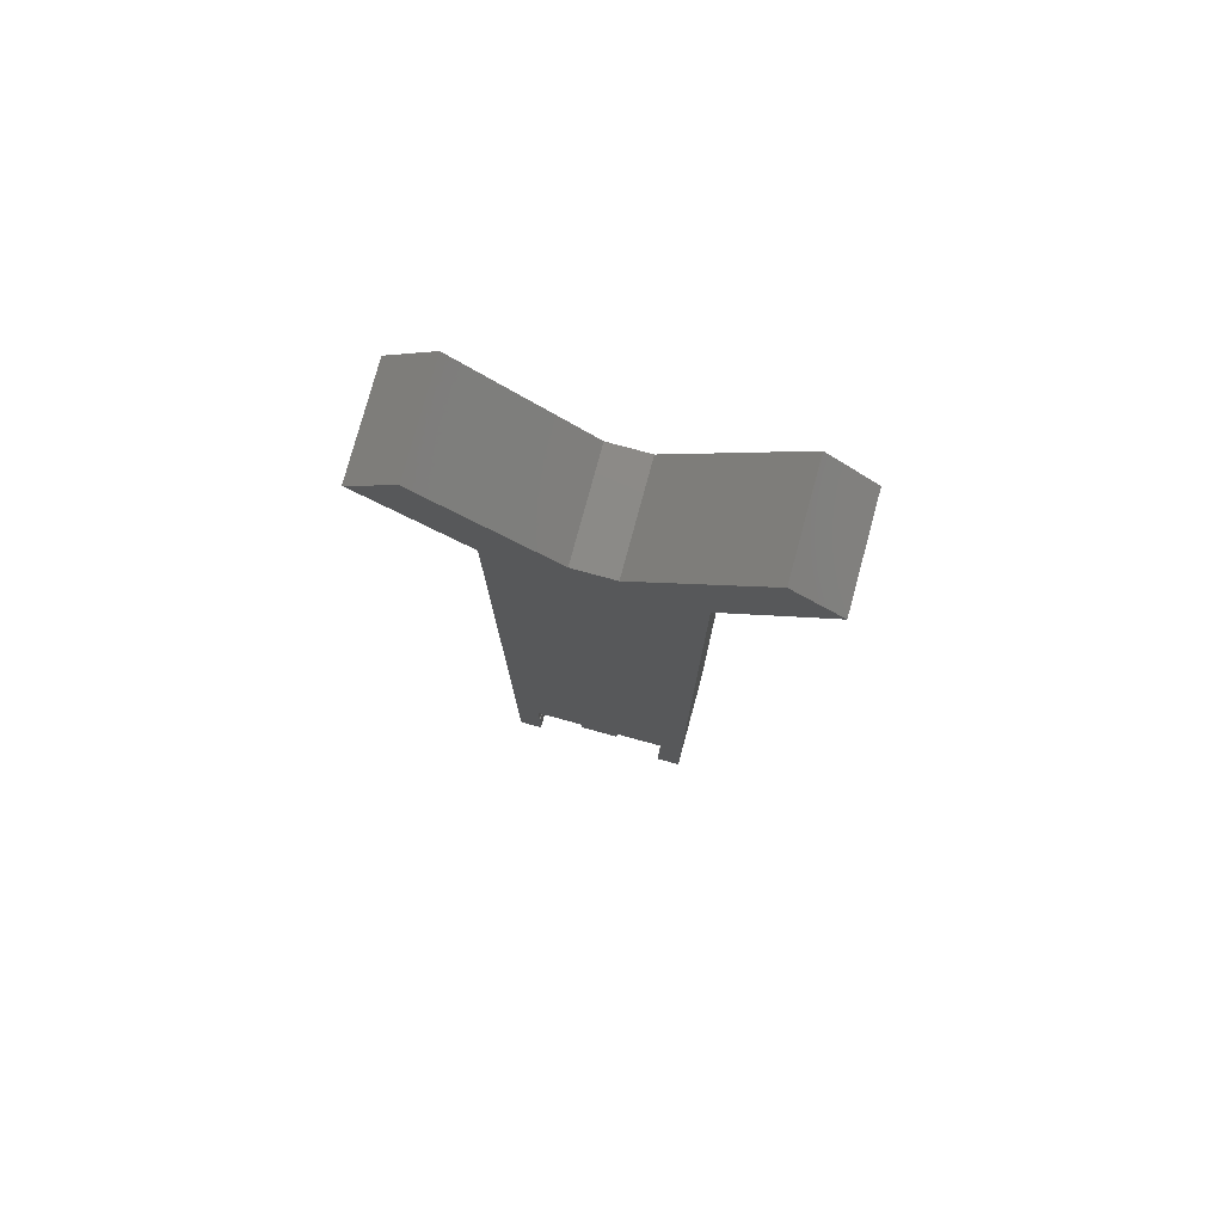
<metadata>
{"format":"stl","ext":"stl","renderer":"f3d","projection":"perspective","resolution":1024,"background":"white","views":[{"elev":78.2,"azim":-164.8,"up":"+Z"}]}
</metadata>
<code>
# stl→obj: 434 verts, 872 faces
v -10 -7.5 1.665e-15
v -10.1 -7.5 2.1
v -10 -7.5 2.1
v -10.1 -7.5 1.665e-15
v 10.1 -7.5 1.665e-15
v 10 -7.5 2.1
v 10.1 -7.5 2.1
v 10 -7.5 1.665e-15
v 10.1 -7.5 15.1
v 2.9 -7.5 12.3
v 2.9 -7.5 15.1
v 10 -7.5 10
v -2.9 -7.5 12.3
v 10.1 -7.5 7.9
v 10 -7.5 7.9
v -10.1 -7.5 15.1
v -2.9 -7.5 15.1
v -10 -7.5 10
v -10.1 -7.5 7.9
v -10 -7.5 7.9
v 10.1 7.5 0
v 10.1 0.04976 2.1
v 10.1 7.5 2.1
v 10.1 0 2.098
v 10.1 -7.5 0
v 10.1 -0.04976 2.1
v 10.1 0.04974 7.9
v 10.1 7.5 15.1
v 10.1 7.5 7.9
v 10.1 0 7.902
v 10.1 -0.04974 7.9
v 10 -0.04974 7.9
v 10 7.5 7.9
v 10 0.04974 7.9
v 10 -0.04976 2.1
v 10 0.04976 2.1
v 10 7.5 2.1
v -10.1 0.04976 2.1
v -10.1 7.5 0
v -10.1 7.5 2.1
v -10.1 0 2.098
v -10.1 -7.5 0
v -10.1 -0.04976 2.1
v -10.1 7.5 15.1
v -10.1 0.04974 7.9
v -10.1 7.5 7.9
v -10.1 0 7.902
v -10.1 -0.04974 7.9
v -10 -0.04974 7.9
v -10 0.04974 7.9
v -10 7.5 7.9
v -10 -0.04976 2.1
v -10 7.5 2.1
v -10 0.04976 2.1
v -2.9 7.5 15.1
v -2.9 7.5 12.3
v 2.9 7.5 12.3
v 2.9 7.5 15.1
v -10 -2.9 5.101
v -10 -2.9 4.899
v -10 -2.886 5.303
v -10 -2.858 5.504
v -10 -2.816 5.702
v -10 -2.76 5.897
v -10 -2.69 6.087
v -10 -2.608 6.272
v -10 -2.513 6.451
v -10 -2.406 6.623
v -10 -2.287 6.786
v -10 -2.156 6.942
v -10 -2.016 7.087
v -10 -1.865 7.223
v -10 -1.706 7.348
v -10 -1.538 7.461
v -10 -1.362 7.562
v -10 -1.18 7.651
v -10 -0.9925 7.727
v -10 -0.7998 7.789
v -10 -0.6033 7.838
v -10 -0.4038 7.873
v -10 -0.2024 7.895
v -10 -2.886 4.697
v -10 -2.858 4.496
v -10 -2.816 4.298
v -10 -2.76 4.103
v -10 -2.69 3.913
v -10 -2.608 3.728
v -10 -2.513 3.549
v -10 -2.406 3.377
v -10 -2.287 3.214
v -10 -2.156 3.058
v -10 -0.2024 2.105
v -10 -0.4038 2.127
v -10 -0.6033 2.162
v -10 -0.7998 2.211
v -10 -0.9925 2.273
v -10 -1.18 2.349
v -10 -1.362 2.438
v -10 -1.538 2.539
v -10 -1.706 2.652
v -10 -1.865 2.777
v -10 -2.016 2.913
v -10 2.9 5.101
v -10 2.886 5.303
v -10 2.858 5.504
v -10 2.816 5.702
v -10 2.76 5.897
v -10 2.69 6.087
v -10 2.608 6.272
v -10 2.513 6.451
v -10 2.406 6.623
v -10 2.287 6.786
v -10 2.156 6.942
v -10 2.016 7.087
v -10 1.865 7.223
v -10 1.706 7.348
v -10 1.538 7.461
v -10 1.362 7.562
v -10 1.18 7.651
v -10 0.9925 7.727
v -10 0.7998 7.789
v -10 0.6033 7.838
v -10 0.4038 7.873
v -10 0.2024 7.895
v -10 2.9 4.899
v -10 2.886 4.697
v -10 2.858 4.496
v -10 2.816 4.298
v -10 2.76 4.103
v -10 2.69 3.913
v -10 2.608 3.728
v -10 2.513 3.549
v -10 2.406 3.377
v -10 2.287 3.214
v -10 2.156 3.058
v -10 2.016 2.913
v -10 1.865 2.777
v -10 1.706 2.652
v -10 1.538 2.539
v -10 1.362 2.438
v -10 1.18 2.349
v -10 0.9925 2.273
v -10 0.7998 2.211
v -10 0.6033 2.162
v -10 0.4038 2.127
v -10 0.2024 2.105
v 10 -2.9 4.899
v 10 -2.9 5.101
v 10 -2.886 4.697
v 10 -2.858 4.496
v 10 -2.816 4.298
v 10 -2.76 4.103
v 10 -2.69 3.913
v 10 -2.608 3.728
v 10 -2.513 3.549
v 10 -2.406 3.377
v 10 -2.287 3.214
v 10 -2.156 3.058
v 10 -2.016 2.913
v 10 -1.865 2.777
v 10 -1.706 2.652
v 10 -1.538 2.539
v 10 -1.362 2.438
v 10 -1.18 2.349
v 10 -0.9925 2.273
v 10 -0.7998 2.211
v 10 -0.6033 2.162
v 10 -0.4038 2.127
v 10 -0.2024 2.105
v 10 -2.886 5.303
v 10 -2.858 5.504
v 10 -2.816 5.702
v 10 -2.76 5.897
v 10 -2.69 6.087
v 10 -2.608 6.272
v 10 -2.513 6.451
v 10 -2.406 6.623
v 10 -2.287 6.786
v 10 -2.156 6.942
v 10 -0.2024 7.895
v 10 -0.4038 7.873
v 10 -0.6033 7.838
v 10 -0.7998 7.789
v 10 -0.9925 7.727
v 10 -1.18 7.651
v 10 -1.362 7.562
v 10 -1.538 7.461
v 10 -1.706 7.348
v 10 -1.865 7.223
v 10 -2.016 7.087
v 10 2.9 4.899
v 10 2.886 4.697
v 10 2.858 4.496
v 10 2.816 4.298
v 10 2.76 4.103
v 10 2.69 3.913
v 10 2.608 3.728
v 10 2.513 3.549
v 10 2.406 3.377
v 10 2.287 3.214
v 10 2.156 3.058
v 10 2.016 2.913
v 10 1.865 2.777
v 10 1.706 2.652
v 10 1.538 2.539
v 10 1.362 2.438
v 10 1.18 2.349
v 10 0.9925 2.273
v 10 0.7998 2.211
v 10 0.6033 2.162
v 10 0.4038 2.127
v 10 0.2024 2.105
v 10 2.9 5.101
v 10 2.886 5.303
v 10 2.858 5.504
v 10 2.816 5.702
v 10 2.76 5.897
v 10 2.69 6.087
v 10 2.608 6.272
v 10 2.513 6.451
v 10 2.406 6.623
v 10 2.287 6.786
v 10 2.156 6.942
v 10 2.016 7.087
v 10 1.865 7.223
v 10 1.706 7.348
v 10 1.538 7.461
v 10 1.362 7.562
v 10 1.18 7.651
v 10 0.9925 7.727
v 10 0.7998 7.789
v 10 0.6033 7.838
v 10 0.4038 7.873
v 10 0.2024 7.895
v -13.5 2.9 5.101
v -13.5 7.5 0
v -13.5 2.9 4.899
v -13.5 2.886 4.697
v -13.5 2.858 4.496
v -13.5 2.816 4.298
v -13.5 2.76 4.103
v -13.5 2.69 3.913
v -13.5 2.608 3.728
v -13.5 2.513 3.549
v -13.5 2.406 3.377
v -13.5 2.287 3.214
v -13.5 2.156 3.058
v -13.5 2.016 2.913
v -13.5 1.865 2.777
v -13.5 1.706 2.652
v -13.5 1.538 2.539
v -13.5 1.362 2.438
v -13.5 1.18 2.349
v -13.5 0.9925 2.273
v -13.5 0.7998 2.211
v -13.5 0.6033 2.162
v -13.5 0.4038 2.127
v -13.5 0.2024 2.105
v -13.5 0 2.098
v -13.5 -7.5 0
v -13.5 -0.2024 2.105
v -13.5 -0.4038 2.127
v -13.5 -0.6033 2.162
v -13.5 -2.9 4.899
v -13.5 -2.9 5.101
v -13.5 -2.886 4.697
v -13.5 -2.858 4.496
v -13.5 -2.816 4.298
v -13.5 -2.76 4.103
v -13.5 -2.69 3.913
v -13.5 -2.608 3.728
v -13.5 -2.513 3.549
v -13.5 -2.406 3.377
v -13.5 -2.287 3.214
v -13.5 -2.156 3.058
v -13.5 -2.016 2.913
v -13.5 -1.865 2.777
v -13.5 -1.706 2.652
v -13.5 -1.538 2.539
v -13.5 -1.362 2.438
v -13.5 -1.18 2.349
v -13.5 -0.9925 2.273
v -13.5 -0.7998 2.211
v -13.5 2.886 5.303
v -13.5 2.858 5.504
v -13.5 2.816 5.702
v -13.5 2.76 5.897
v -13.5 2.69 6.087
v -13.5 2.608 6.272
v -13.5 2.513 6.451
v -13.5 2.406 6.623
v -13.5 7.5 123.4
v -13.5 2.287 6.786
v -13.5 2.156 6.942
v -13.5 2.016 7.087
v -13.5 1.865 7.223
v -13.5 1.706 7.348
v -13.5 1.538 7.461
v -13.5 1.362 7.562
v -13.5 1.18 7.651
v -13.5 0.9925 7.727
v -13.5 0.7998 7.789
v -13.5 0.6033 7.838
v -13.5 0.4038 7.873
v -13.5 0.2024 7.895
v -13.5 0 7.902
v -13.5 -7.5 123.4
v -13.5 -0.2024 7.895
v -13.5 -0.4038 7.873
v -13.5 -0.6033 7.838
v -13.5 -0.7998 7.789
v -13.5 -0.9925 7.727
v -13.5 -1.18 7.651
v -13.5 -1.362 7.562
v -13.5 -1.538 7.461
v -13.5 -1.706 7.348
v -13.5 -1.865 7.223
v -13.5 -2.016 7.087
v -13.5 -2.156 6.942
v -13.5 -2.287 6.786
v -13.5 -2.406 6.623
v -13.5 -2.513 6.451
v -13.5 -2.608 6.272
v -13.5 -2.69 6.087
v -13.5 -2.76 5.897
v -13.5 -2.816 5.702
v -13.5 -2.858 5.504
v -13.5 -2.886 5.303
v -2.929 7.5 127
v 2.929 -7.5 127
v 2.929 7.5 127
v -2.929 -7.5 127
v 13.5 2.406 6.623
v 13.5 7.5 0
v 13.5 7.5 123.4
v 13.5 2.886 5.303
v 13.5 2.9 5.101
v 13.5 2.858 5.504
v 13.5 2.816 5.702
v 13.5 2.76 5.897
v 13.5 2.69 6.087
v 13.5 2.608 6.272
v 13.5 2.513 6.451
v 13.5 2.287 6.786
v 13.5 2.156 6.942
v 13.5 2.016 7.087
v 13.5 1.865 7.223
v 13.5 1.706 7.348
v 13.5 1.538 7.461
v 13.5 1.362 7.562
v 13.5 1.18 7.651
v 13.5 0.9925 7.727
v 13.5 0.7998 7.789
v 13.5 0.6033 7.838
v 13.5 0.4038 7.873
v 13.5 0.2024 7.895
v 13.5 0 7.902
v 13.5 -7.5 123.4
v 13.5 -0.2024 7.895
v 13.5 -0.4038 7.873
v 13.5 -0.6033 7.838
v 13.5 -0.7998 7.789
v 13.5 -0.9925 7.727
v 13.5 -1.18 7.651
v 13.5 -1.362 7.562
v 13.5 -1.538 7.461
v 13.5 -1.706 7.348
v 13.5 -1.865 7.223
v 13.5 -2.016 7.087
v 13.5 -2.156 6.942
v 13.5 -2.287 6.786
v 13.5 -2.406 6.623
v 13.5 -7.5 0
v 13.5 -2.513 6.451
v 13.5 -2.608 6.272
v 13.5 -2.69 6.087
v 13.5 -2.76 5.897
v 13.5 -2.816 5.702
v 13.5 -2.886 5.303
v 13.5 -2.9 5.101
v 13.5 -2.858 5.504
v 13.5 2.9 4.899
v 13.5 2.886 4.697
v 13.5 2.858 4.496
v 13.5 2.816 4.298
v 13.5 2.76 4.103
v 13.5 2.69 3.913
v 13.5 2.608 3.728
v 13.5 2.513 3.549
v 13.5 2.406 3.377
v 13.5 2.287 3.214
v 13.5 2.156 3.058
v 13.5 2.016 2.913
v 13.5 1.865 2.777
v 13.5 1.706 2.652
v 13.5 1.538 2.539
v 13.5 1.362 2.438
v 13.5 1.18 2.349
v 13.5 0.9925 2.273
v 13.5 0.7998 2.211
v 13.5 0.6033 2.162
v 13.5 0.4038 2.127
v 13.5 0.2024 2.105
v 13.5 0 2.098
v 13.5 -0.2024 2.105
v 13.5 -0.4038 2.127
v 13.5 -0.6033 2.162
v 13.5 -0.7998 2.211
v 13.5 -0.9925 2.273
v 13.5 -1.18 2.349
v 13.5 -1.362 2.438
v 13.5 -1.538 2.539
v 13.5 -1.706 2.652
v 13.5 -1.865 2.777
v 13.5 -2.016 2.913
v 13.5 -2.156 3.058
v 13.5 -2.287 3.214
v 13.5 -2.406 3.377
v 13.5 -2.513 3.549
v 13.5 -2.608 3.728
v 13.5 -2.69 3.913
v 13.5 -2.76 4.103
v 13.5 -2.816 4.298
v 13.5 -2.858 4.496
v 13.5 -2.886 4.697
v 13.5 -2.9 4.899
v -20.61 -7.5 144.7
v -27.68 -7.5 137.6
v 20.61 -7.5 144.7
v 27.68 -7.5 137.6
v 20.61 7.5 144.7
v 27.68 7.5 137.6
v -20.61 7.5 144.7
v -27.68 7.5 137.6
f 1 2 3
f 2 1 4
f 5 6 7
f 6 5 8
f 9 10 11
f 10 12 13
f 9 12 10
f 14 12 9
f 12 14 15
f 13 16 17
f 18 13 12
f 18 16 13
f 19 18 20
f 18 19 16
f 21 22 23
f 21 24 22
f 25 24 21
f 24 25 26
f 5 26 25
f 26 5 7
f 27 28 29
f 30 28 27
f 9 30 31
f 9 31 14
f 30 9 28
f 32 14 31
f 14 32 15
f 33 27 29
f 27 33 34
f 6 26 7
f 26 6 35
f 36 23 22
f 23 36 37
f 38 39 40
f 41 39 38
f 42 41 43
f 4 43 2
f 42 43 4
f 41 42 39
f 44 45 46
f 44 47 45
f 16 47 44
f 47 16 48
f 48 16 19
f 48 20 49
f 20 48 19
f 46 50 51
f 50 46 45
f 2 52 3
f 52 2 43
f 38 53 54
f 53 38 40
f 13 55 56
f 55 13 17
f 11 57 58
f 57 11 10
f 11 28 9
f 28 11 58
f 16 55 17
f 55 16 44
f 13 57 10
f 57 13 56
f 59 20 60
f 61 20 59
f 62 20 61
f 63 20 62
f 64 20 63
f 65 20 64
f 66 20 65
f 67 20 66
f 68 20 67
f 69 20 68
f 70 20 69
f 71 20 70
f 72 20 71
f 73 20 72
f 74 20 73
f 75 20 74
f 76 20 75
f 77 20 76
f 78 20 77
f 79 20 78
f 80 20 79
f 81 20 80
f 20 81 49
f 3 60 20
f 60 3 82
f 82 3 83
f 83 3 84
f 84 3 85
f 85 3 86
f 86 3 87
f 87 3 88
f 88 3 89
f 89 3 90
f 90 3 91
f 92 3 52
f 93 3 92
f 94 3 93
f 95 3 94
f 96 3 95
f 97 3 96
f 98 3 97
f 99 3 98
f 100 3 99
f 101 3 100
f 102 3 101
f 91 3 102
f 18 1 3
f 3 20 18
f 51 103 53
f 51 104 103
f 51 105 104
f 51 106 105
f 51 107 106
f 51 108 107
f 51 109 108
f 51 110 109
f 51 111 110
f 51 112 111
f 51 113 112
f 51 114 113
f 51 115 114
f 51 116 115
f 51 117 116
f 51 118 117
f 51 119 118
f 51 120 119
f 51 121 120
f 51 122 121
f 51 123 122
f 51 124 123
f 124 51 50
f 125 53 103
f 126 53 125
f 127 53 126
f 128 53 127
f 129 53 128
f 130 53 129
f 131 53 130
f 132 53 131
f 133 53 132
f 134 53 133
f 135 53 134
f 136 53 135
f 137 53 136
f 138 53 137
f 139 53 138
f 140 53 139
f 141 53 140
f 142 53 141
f 143 53 142
f 144 53 143
f 145 53 144
f 146 53 145
f 53 146 54
f 147 6 148
f 149 6 147
f 150 6 149
f 151 6 150
f 152 6 151
f 153 6 152
f 154 6 153
f 155 6 154
f 156 6 155
f 157 6 156
f 158 6 157
f 159 6 158
f 160 6 159
f 161 6 160
f 162 6 161
f 163 6 162
f 164 6 163
f 165 6 164
f 166 6 165
f 167 6 166
f 168 6 167
f 169 6 168
f 6 169 35
f 15 148 6
f 148 15 170
f 170 15 171
f 171 15 172
f 172 15 173
f 173 15 174
f 174 15 175
f 175 15 176
f 176 15 177
f 177 15 178
f 178 15 179
f 180 15 32
f 181 15 180
f 182 15 181
f 183 15 182
f 184 15 183
f 185 15 184
f 186 15 185
f 187 15 186
f 188 15 187
f 189 15 188
f 190 15 189
f 179 15 190
f 15 6 8
f 15 8 12
f 37 191 33
f 37 192 191
f 37 193 192
f 37 194 193
f 37 195 194
f 37 196 195
f 37 197 196
f 37 198 197
f 37 199 198
f 37 200 199
f 37 201 200
f 37 202 201
f 37 203 202
f 37 204 203
f 37 205 204
f 37 206 205
f 37 207 206
f 37 208 207
f 37 209 208
f 37 210 209
f 37 211 210
f 37 212 211
f 212 37 36
f 213 33 191
f 214 33 213
f 215 33 214
f 216 33 215
f 217 33 216
f 218 33 217
f 219 33 218
f 220 33 219
f 221 33 220
f 222 33 221
f 223 33 222
f 224 33 223
f 225 33 224
f 226 33 225
f 227 33 226
f 228 33 227
f 229 33 228
f 230 33 229
f 231 33 230
f 232 33 231
f 233 33 232
f 234 33 233
f 33 234 34
f 235 236 237
f 236 238 237
f 236 239 238
f 236 240 239
f 236 241 240
f 236 242 241
f 236 243 242
f 236 244 243
f 236 245 244
f 236 246 245
f 236 247 246
f 236 248 247
f 236 249 248
f 236 250 249
f 236 251 250
f 236 252 251
f 236 253 252
f 236 254 253
f 236 255 254
f 236 256 255
f 236 257 256
f 236 258 257
f 236 259 258
f 260 259 236
f 259 260 261
f 261 260 262
f 262 260 263
f 264 260 265
f 266 260 264
f 267 260 266
f 268 260 267
f 269 260 268
f 270 260 269
f 271 260 270
f 272 260 271
f 273 260 272
f 274 260 273
f 275 260 274
f 276 260 275
f 277 260 276
f 278 260 277
f 279 260 278
f 280 260 279
f 281 260 280
f 282 260 281
f 283 260 282
f 263 260 283
f 284 236 235
f 285 236 284
f 286 236 285
f 287 236 286
f 288 236 287
f 289 236 288
f 290 236 289
f 291 236 290
f 236 291 292
f 293 292 291
f 294 292 293
f 295 292 294
f 296 292 295
f 297 292 296
f 298 292 297
f 299 292 298
f 300 292 299
f 301 292 300
f 302 292 301
f 303 292 302
f 304 292 303
f 305 292 304
f 306 292 305
f 307 306 308
f 307 308 309
f 307 309 310
f 307 310 311
f 307 311 312
f 307 312 313
f 307 313 314
f 307 314 315
f 307 315 316
f 307 316 317
f 307 317 318
f 307 318 319
f 307 319 320
f 307 320 321
f 260 321 322
f 260 322 323
f 260 323 324
f 260 324 325
f 260 325 326
f 260 326 327
f 260 327 328
f 260 328 265
f 321 260 307
f 306 307 292
f 329 330 331
f 330 329 332
f 333 334 335
f 334 336 337
f 334 338 336
f 334 339 338
f 334 340 339
f 334 341 340
f 334 342 341
f 334 343 342
f 334 333 343
f 335 344 333
f 335 345 344
f 335 346 345
f 335 347 346
f 335 348 347
f 335 349 348
f 335 350 349
f 335 351 350
f 335 352 351
f 335 353 352
f 335 354 353
f 335 355 354
f 335 356 355
f 335 357 356
f 358 357 335
f 357 358 359
f 359 358 360
f 360 358 361
f 361 358 362
f 362 358 363
f 363 358 364
f 364 358 365
f 365 358 366
f 366 358 367
f 367 358 368
f 368 358 369
f 369 358 370
f 370 358 371
f 371 358 372
f 373 372 358
f 372 373 374
f 374 373 375
f 375 373 376
f 376 373 377
f 377 373 378
f 379 373 380
f 381 373 379
f 378 373 381
f 382 334 337
f 383 334 382
f 384 334 383
f 385 334 384
f 386 334 385
f 387 334 386
f 388 334 387
f 389 334 388
f 390 334 389
f 391 334 390
f 392 334 391
f 393 334 392
f 394 334 393
f 395 334 394
f 396 334 395
f 397 334 396
f 398 334 397
f 399 334 398
f 400 334 399
f 401 334 400
f 402 334 401
f 403 334 402
f 404 334 403
f 373 404 405
f 373 405 406
f 373 406 407
f 373 407 408
f 404 373 334
f 409 373 408
f 410 373 409
f 411 373 410
f 412 373 411
f 413 373 412
f 414 373 413
f 415 373 414
f 416 373 415
f 417 373 416
f 418 373 417
f 419 373 418
f 420 373 419
f 421 373 420
f 422 373 421
f 423 373 422
f 424 373 423
f 425 373 424
f 426 373 425
f 380 373 426
f 260 39 42
f 39 260 236
f 25 334 373
f 334 25 21
f 307 427 428
f 332 307 330
f 427 307 332
f 358 429 330
f 429 358 430
f 307 358 330
f 307 18 358
f 260 18 307
f 18 260 4
f 4 260 42
f 12 358 18
f 5 12 8
f 373 12 5
f 373 5 25
f 12 373 358
f 18 4 1
f 51 53 46
f 335 431 432
f 331 335 329
f 431 335 331
f 292 433 329
f 433 292 434
f 335 292 329
f 58 335 28
f 334 28 335
f 29 23 33
f 28 334 29
f 29 334 23
f 23 334 21
f 57 55 58
f 55 57 56
f 335 58 292
f 55 292 58
f 44 292 55
f 236 44 46
f 40 46 53
f 236 46 40
f 236 40 39
f 44 236 292
f 33 23 37
f 146 38 54
f 258 38 146
f 259 38 258
f 38 259 41
f 403 22 404
f 212 22 403
f 22 212 36
f 404 22 24
f 47 306 45
f 45 124 50
f 305 45 306
f 45 305 124
f 27 357 30
f 357 27 356
f 234 27 34
f 27 234 356
f 60 265 59
f 265 60 264
f 426 148 380
f 148 426 147
f 294 114 295
f 114 294 113
f 223 346 224
f 346 223 345
f 288 109 289
f 109 288 108
f 218 342 219
f 342 218 341
f 245 132 244
f 132 245 133
f 199 389 198
f 389 199 390
f 301 119 120
f 119 301 300
f 230 351 352
f 351 230 229
f 285 106 286
f 106 285 105
f 215 339 216
f 339 215 338
f 283 96 95
f 96 283 282
f 166 409 408
f 409 166 165
f 254 143 142
f 143 254 255
f 208 400 399
f 400 208 209
f 241 128 240
f 128 241 129
f 195 385 194
f 385 195 386
f 244 131 243
f 131 244 132
f 198 388 197
f 388 198 389
f 247 134 246
f 134 247 135
f 201 391 200
f 391 201 392
f 304 122 123
f 122 304 303
f 233 354 355
f 354 233 232
f 298 116 117
f 116 298 297
f 227 348 349
f 348 227 226
f 296 114 115
f 114 296 295
f 225 346 347
f 346 225 224
f 302 120 121
f 120 302 301
f 231 352 353
f 352 231 230
f 305 123 124
f 123 305 304
f 234 355 356
f 355 234 233
f 291 112 293
f 112 291 111
f 221 344 222
f 344 221 333
f 289 110 290
f 110 289 109
f 219 343 220
f 343 219 342
f 293 113 294
f 113 293 112
f 222 345 223
f 345 222 344
f 286 107 287
f 107 286 106
f 216 340 217
f 340 216 339
f 284 105 285
f 105 284 104
f 214 338 215
f 338 214 336
f 261 93 92
f 93 261 262
f 169 406 405
f 406 169 168
f 82 264 60
f 264 82 266
f 425 147 426
f 147 425 149
f 88 271 87
f 271 88 272
f 419 154 420
f 154 419 155
f 257 146 145
f 146 257 258
f 211 403 402
f 403 211 212
f 255 144 143
f 144 255 256
f 209 401 400
f 401 209 210
f 253 142 141
f 142 253 254
f 207 399 398
f 399 207 208
f 249 138 137
f 138 249 250
f 203 395 394
f 395 203 204
f 248 135 247
f 135 248 136
f 202 392 201
f 392 202 393
f 250 139 138
f 139 250 251
f 204 396 395
f 396 204 205
f 252 141 140
f 141 252 253
f 206 398 397
f 398 206 207
f 240 127 239
f 127 240 128
f 194 384 193
f 384 194 385
f 239 126 238
f 126 239 127
f 193 383 192
f 383 193 384
f 237 103 235
f 103 237 125
f 191 337 213
f 337 191 382
f 243 130 242
f 130 243 131
f 197 387 196
f 387 197 388
f 246 133 245
f 133 246 134
f 200 390 199
f 390 200 391
f 297 115 116
f 115 297 296
f 226 347 348
f 347 226 225
f 300 118 119
f 118 300 299
f 229 350 351
f 350 229 228
f 299 117 118
f 117 299 298
f 228 349 350
f 349 228 227
f 303 121 122
f 121 303 302
f 232 353 354
f 353 232 231
f 290 111 291
f 111 290 110
f 220 333 221
f 333 220 343
f 287 108 288
f 108 287 107
f 217 341 218
f 341 217 340
f 235 104 284
f 104 235 103
f 213 336 214
f 336 213 337
f 41 259 43
f 43 92 52
f 261 43 259
f 43 261 92
f 26 404 24
f 404 26 405
f 169 26 35
f 26 169 405
f 282 97 96
f 97 282 281
f 165 410 409
f 410 165 164
f 318 72 71
f 72 318 317
f 190 368 369
f 368 190 189
f 312 78 77
f 78 312 311
f 184 362 363
f 362 184 183
f 84 267 83
f 267 84 268
f 423 150 424
f 150 423 151
f 102 275 91
f 275 102 276
f 415 158 416
f 158 415 159
f 90 273 89
f 273 90 274
f 417 156 418
f 156 417 157
f 86 269 85
f 269 86 270
f 421 152 422
f 152 421 153
f 278 101 100
f 101 278 277
f 161 414 413
f 414 161 160
f 256 145 144
f 145 256 257
f 210 402 401
f 402 210 211
f 248 137 136
f 137 248 249
f 202 394 393
f 394 202 203
f 251 140 139
f 140 251 252
f 205 397 396
f 397 205 206
f 238 125 237
f 125 238 126
f 192 382 191
f 382 192 383
f 242 129 241
f 129 242 130
f 196 386 195
f 386 196 387
f 263 95 94
f 95 263 283
f 167 408 407
f 408 167 166
f 262 94 93
f 94 262 263
f 168 407 406
f 407 168 167
f 62 326 63
f 326 62 327
f 381 172 378
f 172 381 171
f 315 75 74
f 75 315 314
f 187 365 366
f 365 187 186
f 313 77 76
f 77 313 312
f 185 363 364
f 363 185 184
f 309 81 80
f 81 309 308
f 181 359 360
f 359 181 180
f 81 48 49
f 308 48 81
f 306 48 308
f 48 306 47
f 359 31 357
f 180 31 359
f 31 180 32
f 357 31 30
f 91 274 90
f 274 91 275
f 416 157 417
f 157 416 158
f 87 270 86
f 270 87 271
f 420 153 421
f 153 420 154
f 277 102 101
f 102 277 276
f 160 415 414
f 415 160 159
f 281 98 97
f 98 281 280
f 164 411 410
f 411 164 163
f 280 99 98
f 99 280 279
f 163 412 411
f 412 163 162
f 59 328 61
f 328 59 265
f 380 170 379
f 170 380 148
f 70 318 71
f 318 70 319
f 370 190 369
f 190 370 179
f 64 324 65
f 324 64 325
f 377 174 376
f 174 377 173
f 61 327 62
f 327 61 328
f 379 171 381
f 171 379 170
f 314 76 75
f 76 314 313
f 186 364 365
f 364 186 185
f 317 73 72
f 73 317 316
f 189 367 368
f 367 189 188
f 316 74 73
f 74 316 315
f 188 366 367
f 366 188 187
f 311 79 78
f 79 311 310
f 183 361 362
f 361 183 182
f 310 80 79
f 80 310 309
f 182 360 361
f 360 182 181
f 85 268 84
f 268 85 269
f 422 151 423
f 151 422 152
f 83 266 82
f 266 83 267
f 424 149 425
f 149 424 150
f 89 272 88
f 272 89 273
f 418 155 419
f 155 418 156
f 279 100 99
f 100 279 278
f 162 413 412
f 413 162 161
f 65 323 66
f 323 65 324
f 376 175 375
f 175 376 174
f 63 325 64
f 325 63 326
f 378 173 377
f 173 378 172
f 69 319 70
f 319 69 320
f 371 179 370
f 179 371 178
f 66 322 67
f 322 66 323
f 375 176 374
f 176 375 175
f 67 321 68
f 321 67 322
f 374 177 372
f 177 374 176
f 68 320 69
f 320 68 321
f 372 178 371
f 178 372 177
f 330 431 331
f 431 330 429
f 429 432 431
f 432 429 430
f 358 432 430
f 432 358 335
f 428 292 307
f 292 428 434
f 428 433 434
f 433 428 427
f 427 329 433
f 329 427 332

</code>
